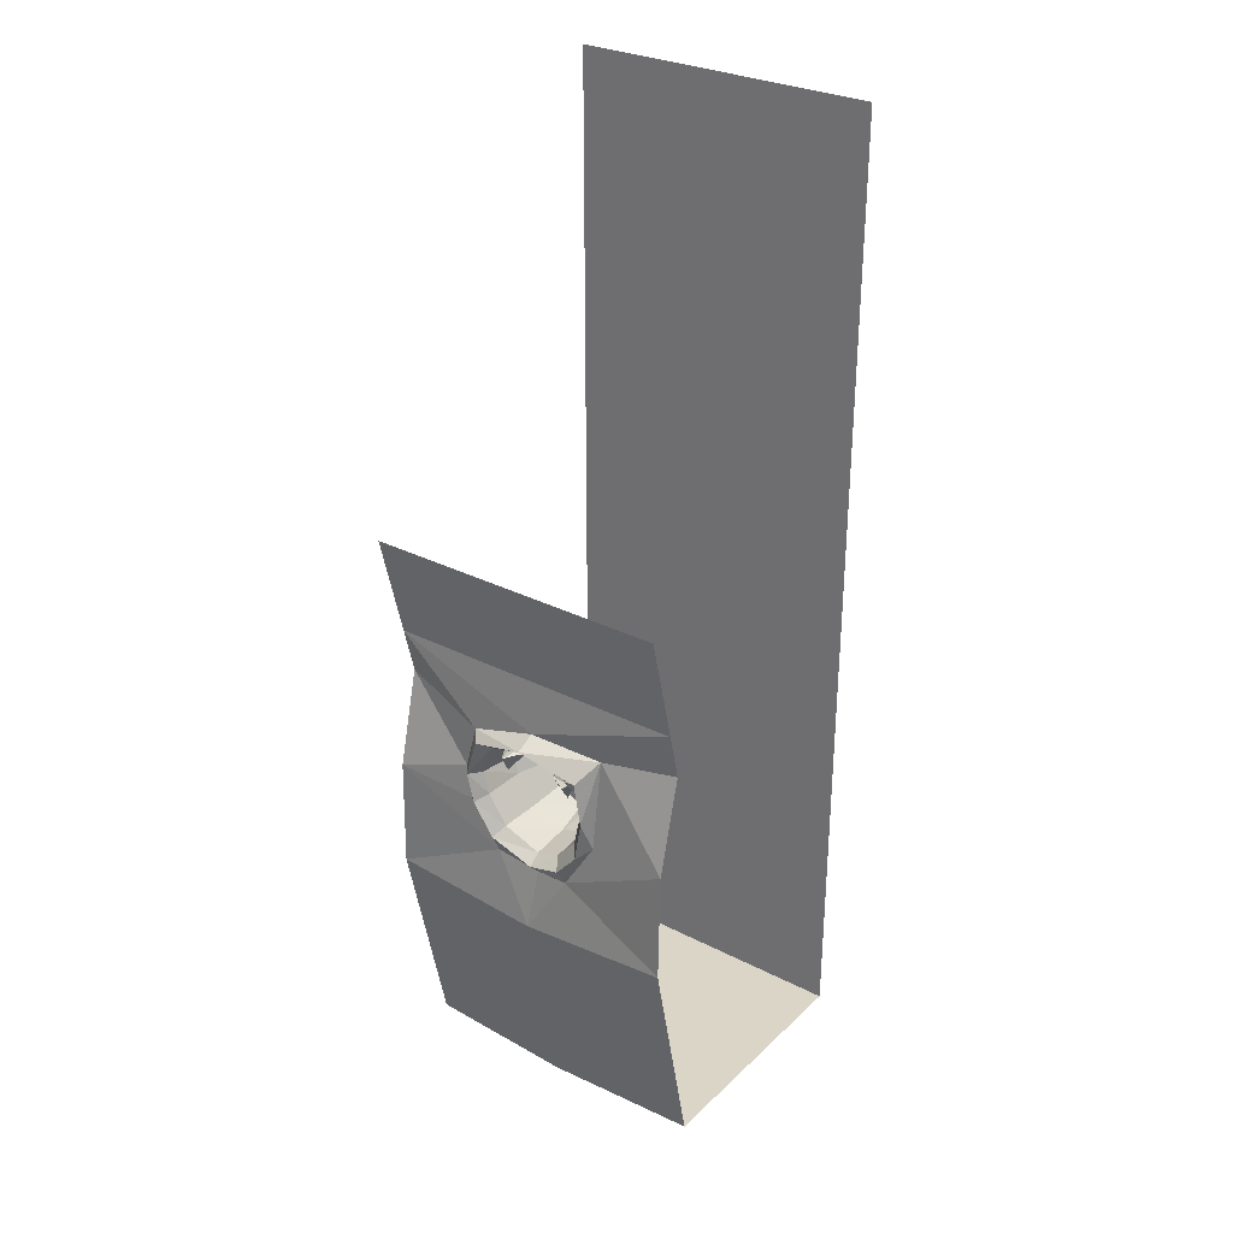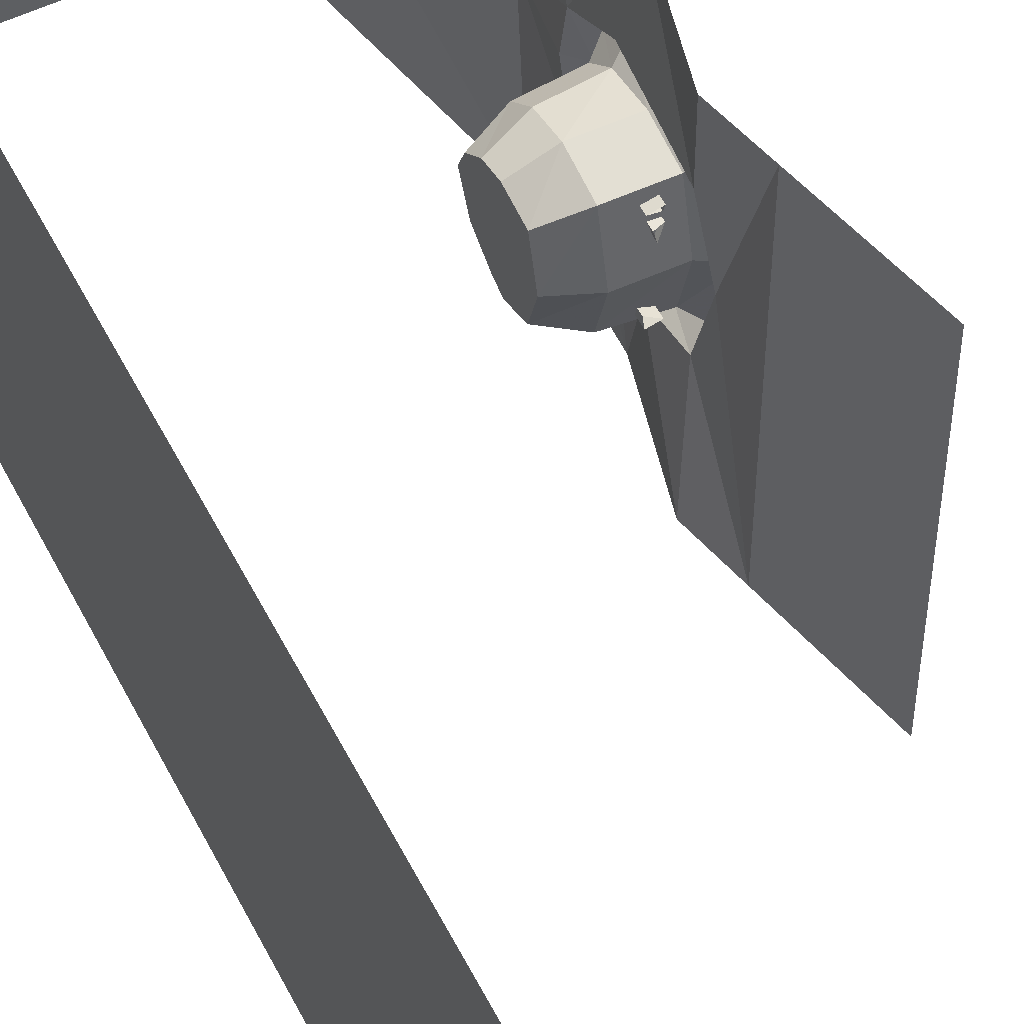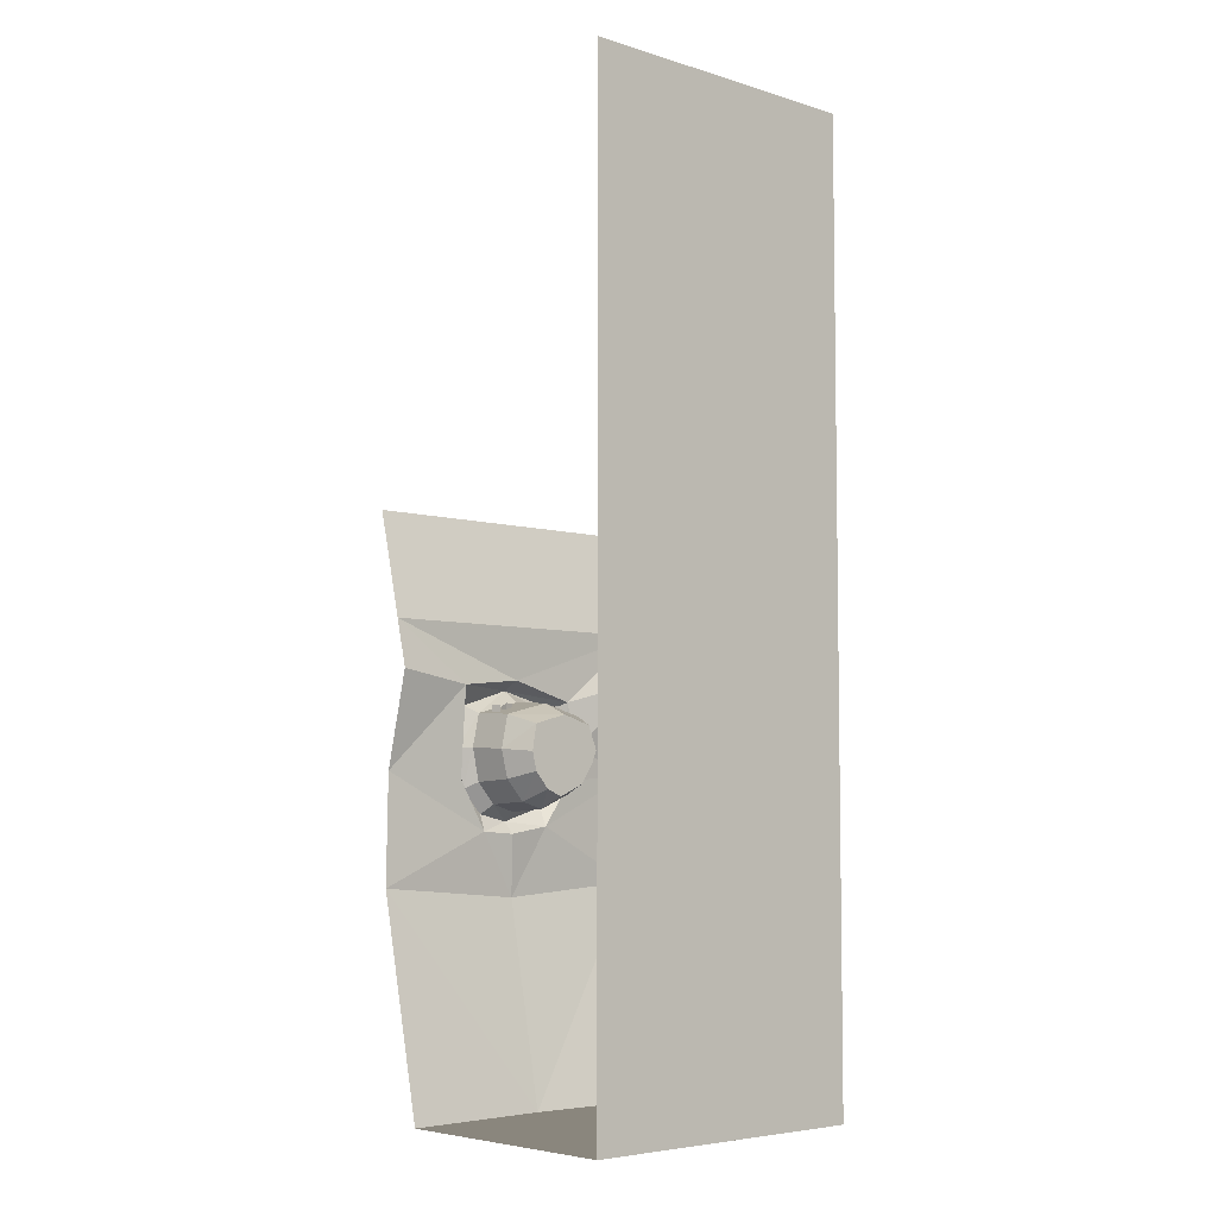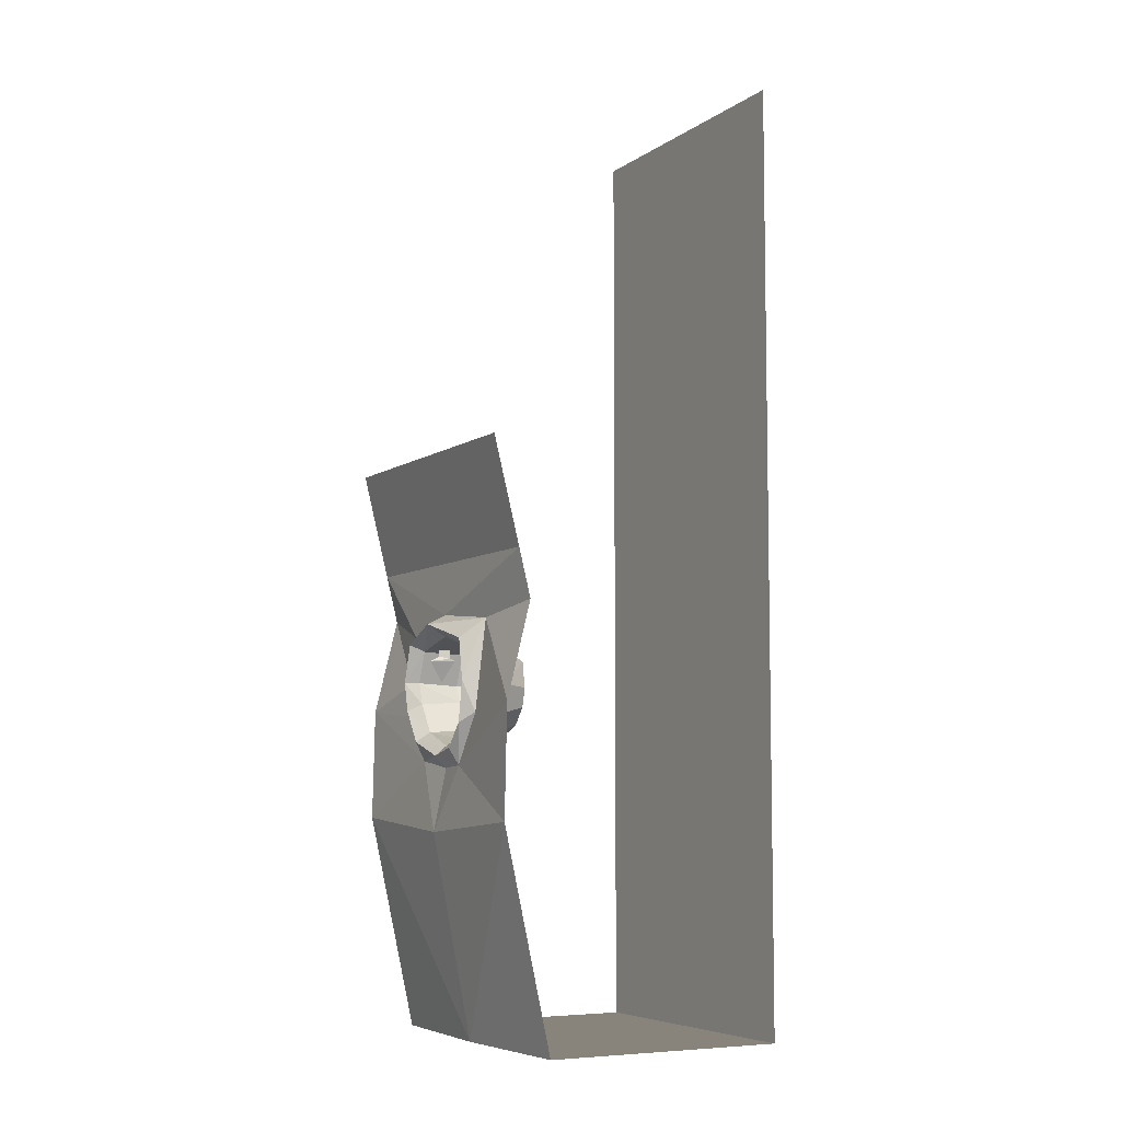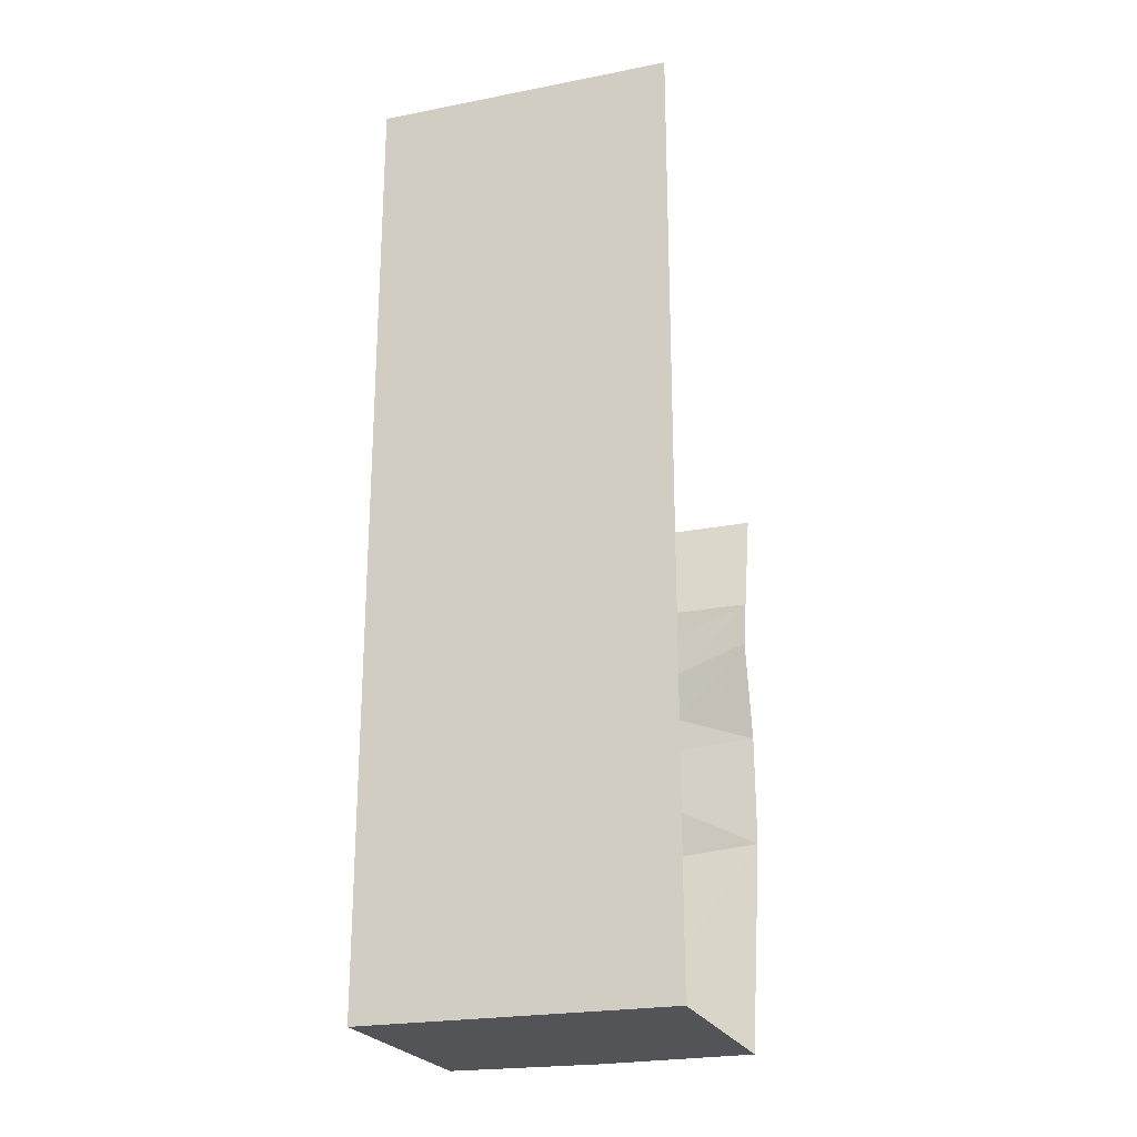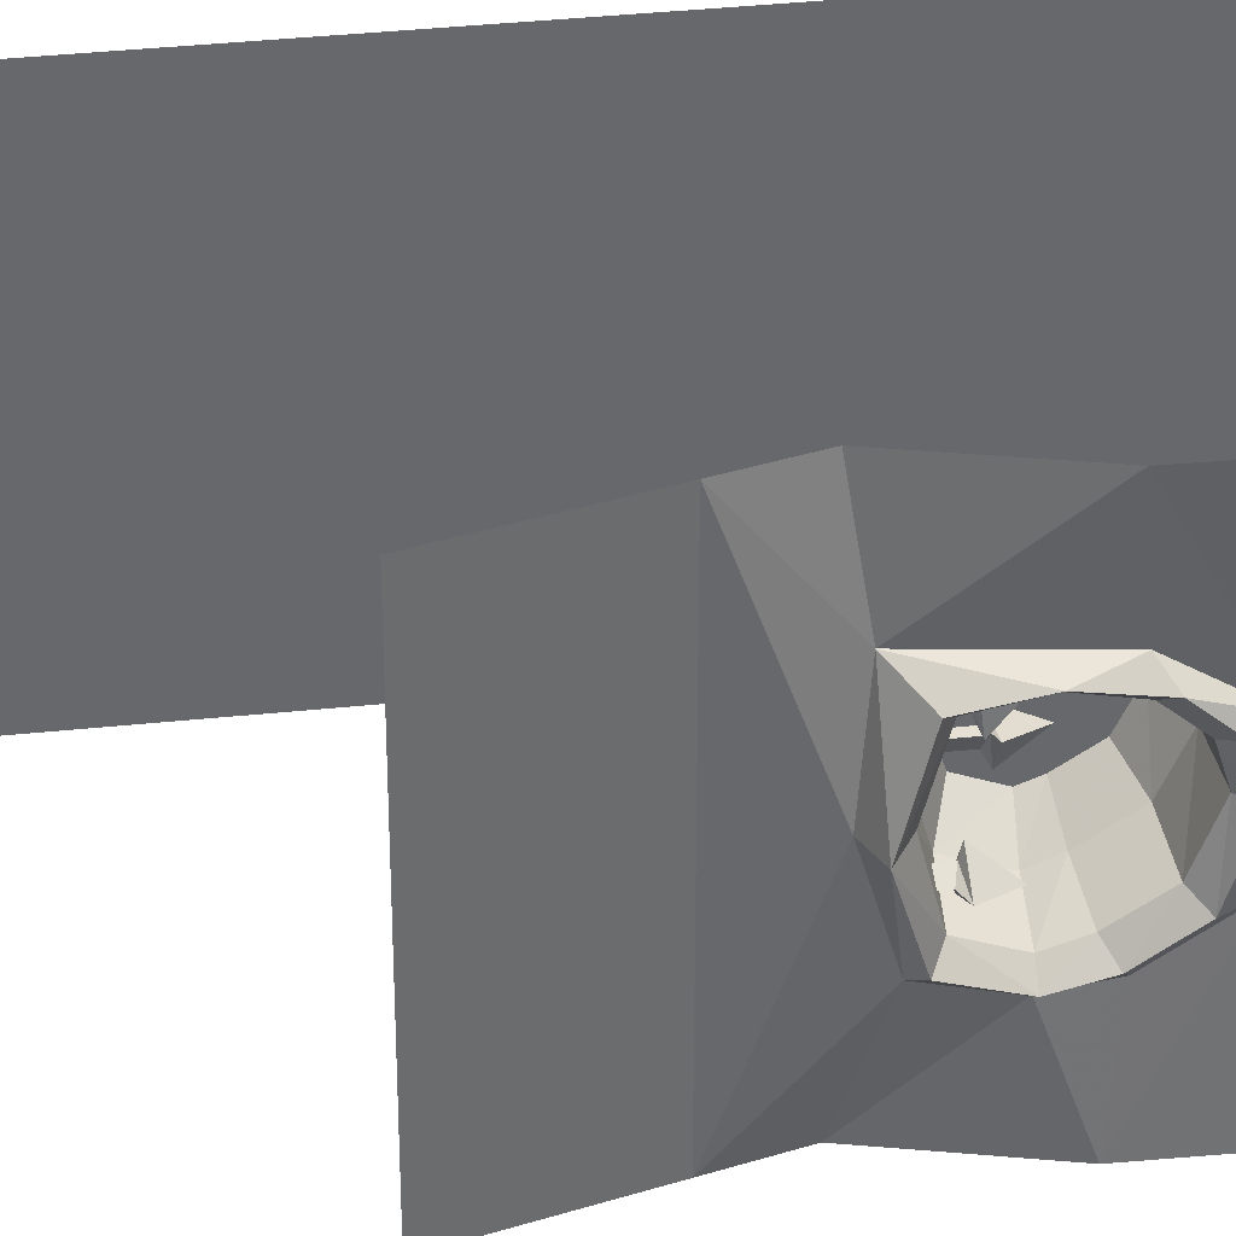
<metadata>
{"format":"obj","ext":"obj","renderer":"f3d","projection":"perspective","resolution":1024,"background":"white","views":[{"elev":29.6,"azim":-53.1,"up":"+Y"},{"elev":55.0,"azim":153.2,"up":"+Z"},{"elev":-5.6,"azim":47.5,"up":"+Y"},{"elev":-6.6,"azim":-28.5,"up":"+Y"},{"elev":-23.3,"azim":108.2,"up":"+Y"},{"elev":37.9,"azim":-97.6,"up":"+Z"}]}
</metadata>
<code>
v -0.3594 -0.75 0.08594
v -0.3359 -0.6719 0.1094
v -0.4141 -0.6797 0.1094
v -0.375 -0.6797 0.03906
v -0.375 -0.6641 0.07031
v -0.3672 -0.6641 0.1016
v -0.3906 -0.6719 0.1016
v -0.3906 -0.6016 0.1016
v -0.375 -0.5938 0.07031
v -0.3672 -0.5938 0.1016
v -0.2969 -0.6328 -0.1406
v -0.2969 -0.5938 0
v -0.4297 -0.5859 0.007812
v -0.4297 -0.625 -0.1484
v -0.2969 -0.7344 -0.1797
v -0.2031 -0.7422 -0.1328
v -0.2031 -0.6641 -0.1016
v -0.2031 -0.6328 0
v -0.2969 -0.6328 0.1562
v -0.4297 -0.625 0.1641
v -0.4922 -0.5469 0.007812
v -0.4688 -0.6016 -0.1797
v -0.4688 -0.7266 -0.2188
v -0.4297 -0.7266 -0.1875
v -0.2969 -0.7891 -0.1562
v -0.2031 -0.7812 -0.1172
v -0.2031 -0.6641 0.1172
v -0.2969 -0.7422 0.1797
v -0.4297 -0.7344 0.1875
v -0.4688 -0.7344 0.2188
v -0.4688 -0.6016 0.1953
v -0.3984 -0.5391 0.2422
v -0.4297 -0.5156 0.007812
v -0.4297 -0.5781 -0.2109
v -0.4297 -0.7266 -0.25
v -0.4688 -0.8203 -0.1953
v -0.4297 -0.7969 -0.1641
v -0.2969 -0.8828 -0.09375
v -0.2031 -0.8516 -0.07031
v -0.2031 -0.8906 0.01562
v -0.2031 -0.8672 0.07031
v -0.2031 -0.8125 0.1172
v -0.2031 -0.75 0.1328
v -0.2969 -0.8359 0.1562
v -0.4297 -0.8438 0.1641
v -0.4688 -0.8672 0.1953
v -0.4297 -0.8359 0.2344
v -0.4297 -0.9141 0.1016
v -0.2969 -0.9062 0.09375
v -0.4297 -0.9375 0.02344
v -0.4688 -0.9688 0.02344
v -0.4688 -0.9453 0.125
v -0.4375 -1 0.1328
v -0.4531 -0.8125 0.5
v -0.375 -0.5 0.5
v -0.4141 -0.3438 0.5
v -0.4141 -0.3438 -0.5
v -0.375 -0.5 -0.5
v -0.4531 -0.8125 -0.5
v -0.4375 -0.8359 -0.2266
v -0.4688 -0.9219 -0.125
v -0.4297 -0.8906 -0.1016
v -0.2969 -0.9297 0.01562
v -0.4375 -0.9844 -0.125
v -0.4297 -1.008 0.02344
v -0.375 -0.7188 0.1484
v -0.3984 -0.6562 0.1641
v -0.3984 -0.6641 0.1016
v -0.3359 -0.6641 0.1328
v -0.3594 -0.6484 0.1328
v -0.3906 -0.6484 0.1406
v -0.3906 -0.6562 0.1172
v -0.3906 -0.6094 0.1172
v -0.3594 -0.6016 0.1328
v -0.3906 -0.6016 0.1406
v -0.375 -0.7266 -0.1328
v -0.3516 -0.6484 -0.1562
v -0.3516 -0.6562 -0.07812
v -0.4219 -0.6562 -0.1172
v -0.3906 -0.6406 -0.1172
v -0.3594 -0.6406 -0.125
v -0.3594 -0.6484 -0.1016
v -0.3594 -0.6016 -0.1016
v -0.3906 -0.5938 -0.1172
v -0.3594 -0.5938 -0.125
v -0.5 0 0.5
v -0.5 0 -0.5
v -0.4609 -0.1562 -0.5
v -0.4609 -0.1562 0.5
v 0.5 -1.875 -0.5
v 0.5 1.25 -0.5
v 0.5 1.25 0.5
v 0.5 -1.875 0.5
v -0.3281 -1.875 0
v -0.3047 -1.875 -0.5
v -0.4609 -1.172 -0.5
v -0.4609 -1.211 0
v -0.4609 -1.172 0.5
v -0.3047 -1.875 0.5
f 1 2 3
f 1 3 4
f 1 4 2
f 66 67 68
f 66 68 69
f 66 69 67
f 76 77 78
f 76 78 79
f 76 79 77
f 2 4 5
f 2 5 6
f 2 6 3
f 3 6 7
f 3 7 4
f 4 7 5
f 67 69 70
f 67 70 71
f 67 71 68
f 68 71 72
f 68 72 69
f 69 72 70
f 77 79 80
f 77 80 81
f 77 81 78
f 78 81 82
f 78 82 79
f 79 82 80
f 5 7 8
f 5 8 9
f 5 9 6
f 6 9 10
f 6 10 7
f 7 10 8
f 70 72 73
f 70 73 74
f 70 74 71
f 71 74 75
f 71 75 72
f 72 75 73
f 80 82 83
f 80 83 84
f 80 84 81
f 81 84 85
f 81 85 82
f 82 85 83
f 11 12 13
f 11 13 14
f 11 14 15
f 12 19 20
f 12 20 13
f 14 24 15
f 15 24 25
f 19 28 29
f 19 29 20
f 24 37 25
f 25 37 38
f 28 44 45
f 28 45 29
f 48 45 44
f 48 44 49
f 48 49 50
f 37 62 38
f 38 62 63
f 62 50 63
f 63 50 49
f 11 15 16
f 11 16 17
f 11 17 12
f 12 17 18
f 12 18 19
f 15 25 26
f 15 26 16
f 18 27 19
f 19 27 28
f 25 38 39
f 25 39 26
f 27 43 28
f 28 43 44
f 38 63 40
f 38 40 39
f 63 49 41
f 63 41 40
f 49 44 42
f 49 42 41
f 44 43 42
f 13 20 21
f 13 21 14
f 14 21 22
f 14 22 23
f 20 30 31
f 20 31 21
f 32 55 56
f 32 56 33
f 33 56 57
f 33 57 34
f 34 57 58
f 14 23 24
f 20 29 30
f 23 36 37
f 23 37 24
f 29 45 46
f 29 46 30
f 48 50 51
f 48 51 52
f 48 52 45
f 45 52 46
f 36 61 62
f 36 62 37
f 61 51 50
f 61 50 62
f 89 88 57
f 89 57 56
f 16 26 17
f 17 26 18
f 18 26 27
f 26 39 40
f 26 40 41
f 26 41 42
f 26 42 43
f 26 43 27
f 21 31 32
f 21 32 33
f 21 33 34
f 21 34 22
f 22 34 23
f 23 34 35
f 23 35 36
f 30 46 47
f 30 47 32
f 30 32 31
f 46 52 53
f 46 53 47
f 47 54 32
f 32 54 55
f 34 58 35
f 35 58 59
f 35 59 60
f 35 60 36
f 36 60 61
f 61 60 64
f 61 64 51
f 51 64 65
f 51 65 53
f 51 53 52
f 47 53 54
f 96 97 64
f 96 64 59
f 59 64 60
f 54 53 98
f 98 53 97
f 53 65 97
f 97 65 64
f 86 87 88
f 86 88 89
f 90 91 92
f 90 92 93
f 90 93 94
f 90 94 95
f 95 94 96
f 96 94 97
f 98 97 94
f 98 94 99
f 99 94 93

</code>
